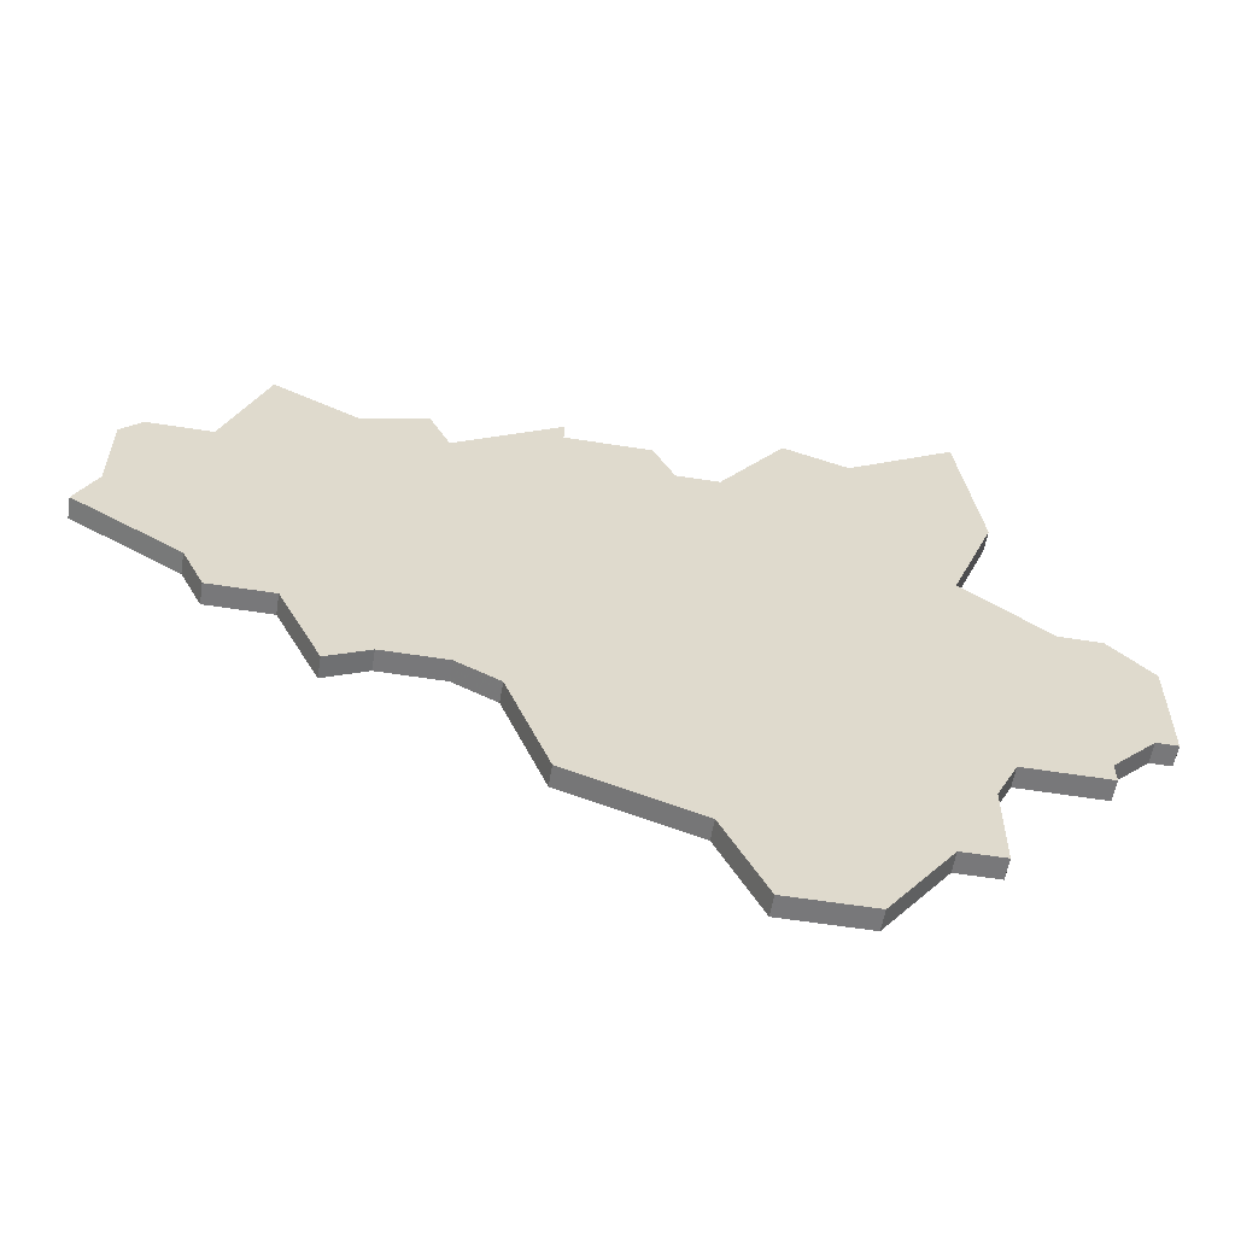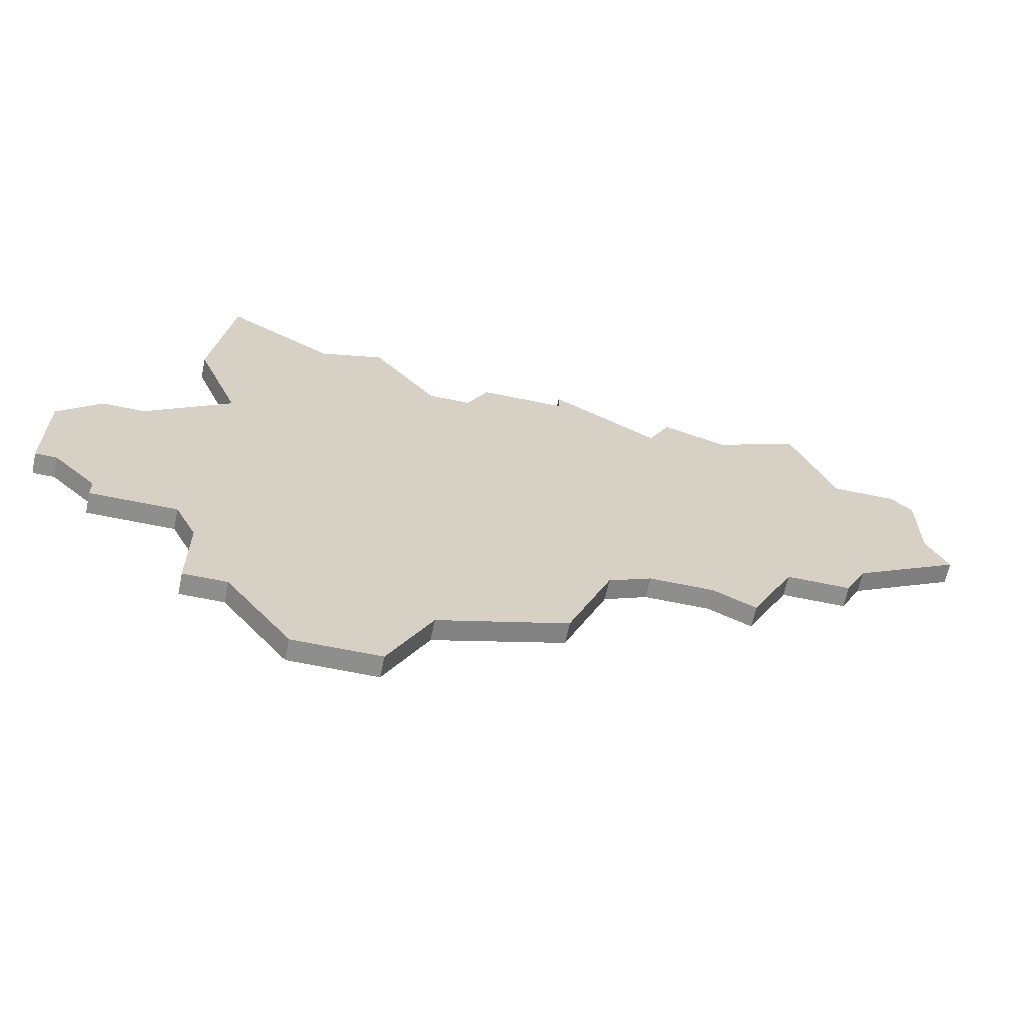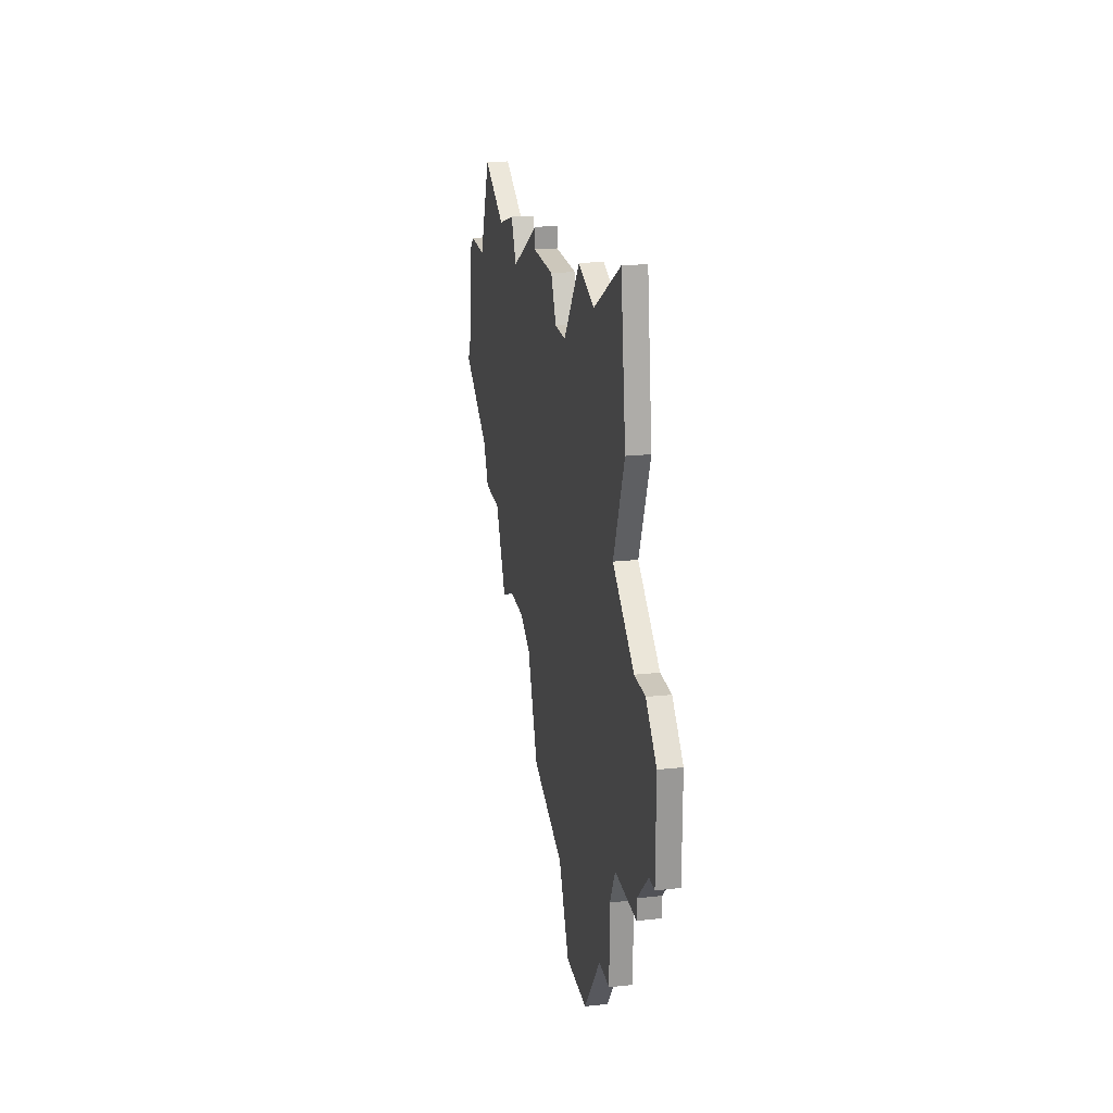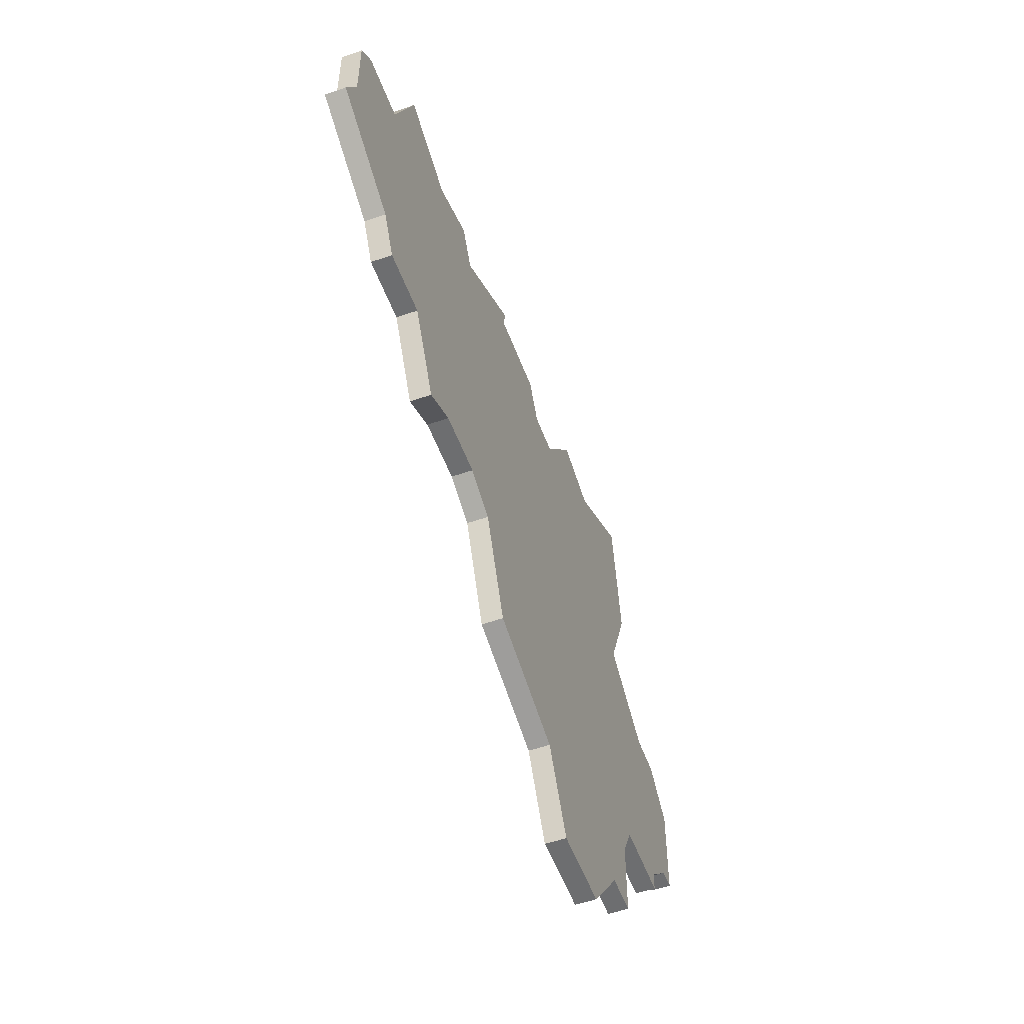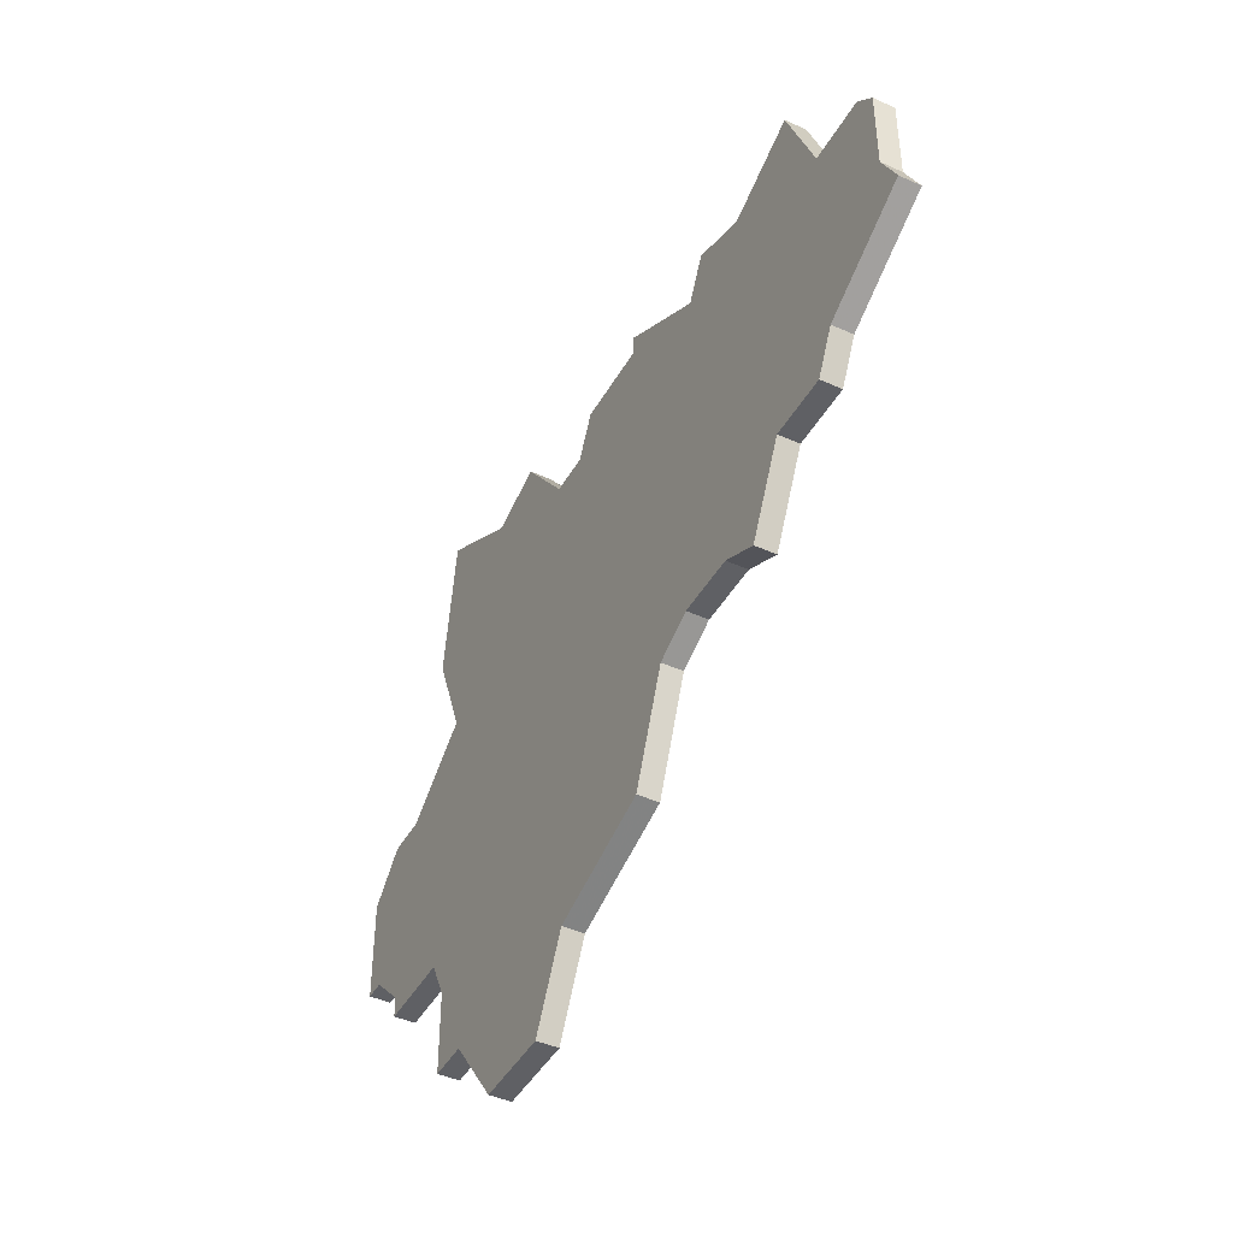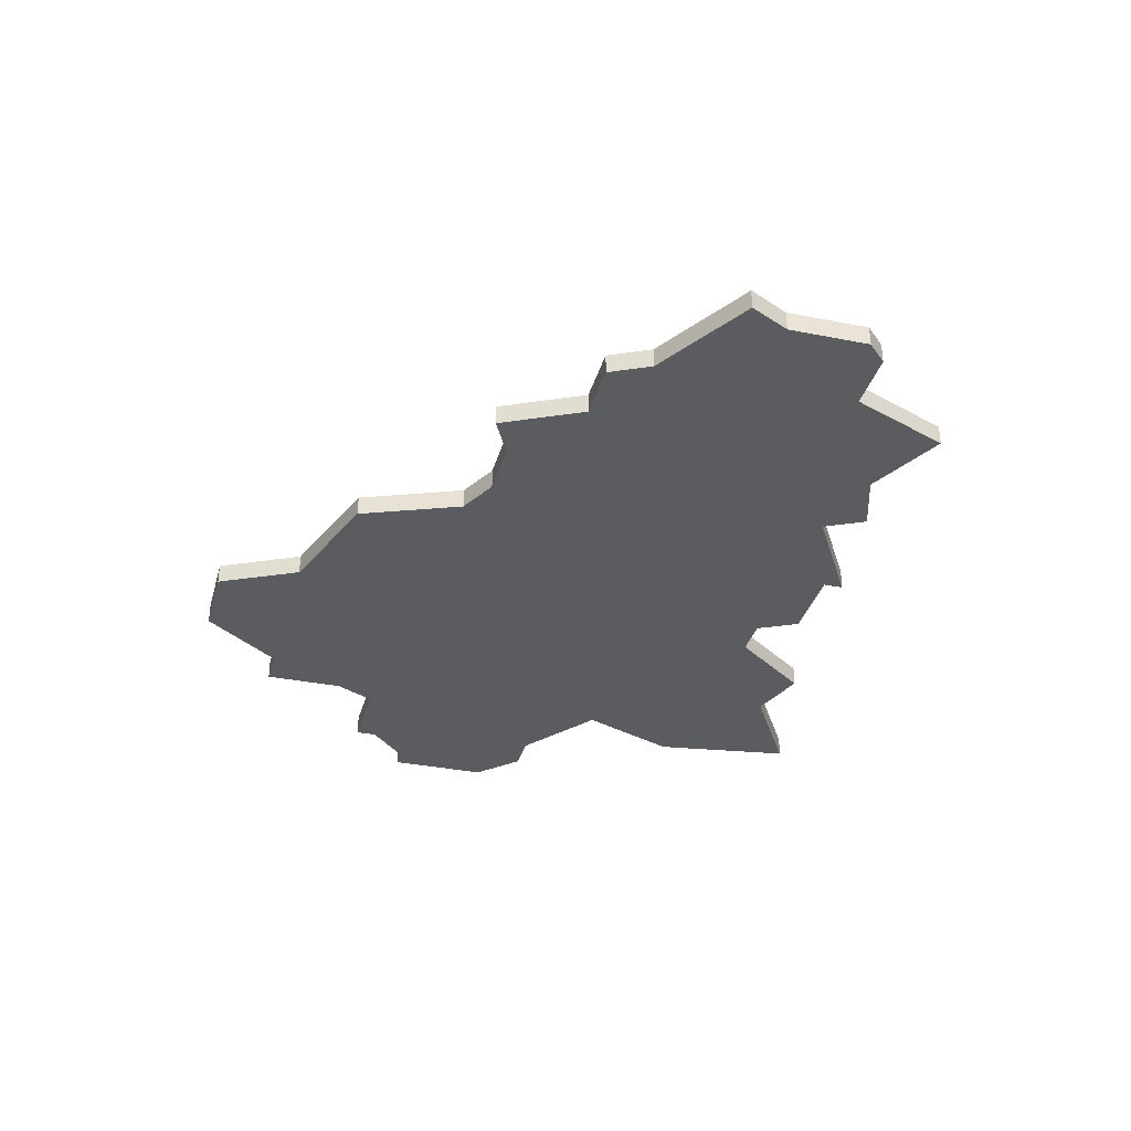
<metadata>
{"format":"obj","ext":"obj","renderer":"f3d","projection":"perspective","resolution":1024,"background":"white","views":[{"elev":-57.6,"azim":170.6,"up":"+Y"},{"elev":-64.8,"azim":-11.8,"up":"+Y"},{"elev":21.7,"azim":-100.6,"up":"+Y"},{"elev":-54.3,"azim":110.3,"up":"+Y"},{"elev":-44.1,"azim":62.1,"up":"+Y"},{"elev":-34.0,"azim":75.0,"up":"+Z"}]}
</metadata>
<code>
v 4480 -858 0
v 4479 -865 0
v 4481 -870 0
v 4477 -873 0
v 4475 -873 0
v 4473 -875 0
v 4473 -880 0
v 4474 -880 0
v 4476 -882 0
v 4476 -883 0
v 4480 -883 0
v 4481 -885 0
v 4481 -889 0
v 4483 -889 0
v 4486 -893 0
v 4490 -893 0
v 4492 -889 0
v 4498 -887 0
v 4500 -882 0
v 4502 -881 0
v 4505 -881 0
v 4507 -882 0
v 4509 -878 0
v 4512 -878 0
v 4513 -876 0
v 4518 -873 0
v 4517 -871 0
v 4517 -867 0
v 4516 -866 0
v 4513 -866 0
v 4511 -861 0
v 4507 -863 0
v 4504 -862 0
v 4503 -864 0
v 4498 -861 0
v 4498 -862 0
v 4494 -862 0
v 4493 -864 0
v 4491 -864 0
v 4488 -860 0
v 4485 -861 0
v 4480 -858 1
v 4479 -865 1
v 4481 -870 1
v 4477 -873 1
v 4475 -873 1
v 4473 -875 1
v 4473 -880 1
v 4474 -880 1
v 4476 -882 1
v 4476 -883 1
v 4480 -883 1
v 4481 -885 1
v 4481 -889 1
v 4483 -889 1
v 4486 -893 1
v 4490 -893 1
v 4492 -889 1
v 4498 -887 1
v 4500 -882 1
v 4502 -881 1
v 4505 -881 1
v 4507 -882 1
v 4509 -878 1
v 4512 -878 1
v 4513 -876 1
v 4518 -873 1
v 4517 -871 1
v 4517 -867 1
v 4516 -866 1
v 4513 -866 1
v 4511 -861 1
v 4507 -863 1
v 4504 -862 1
v 4503 -864 1
v 4498 -861 1
v 4498 -862 1
v 4494 -862 1
v 4493 -864 1
v 4491 -864 1
v 4488 -860 1
v 4485 -861 1
f 2 1 41
f 6 5 4
f 8 7 6
f 11 10 9
f 14 13 12
f 16 15 14
f 19 18 17
f 23 22 21
f 25 24 23
f 27 26 25
f 29 28 27
f 32 31 30
f 34 33 32
f 36 35 34
f 38 37 36
f 41 40 39
f 3 2 41
f 8 6 4
f 11 9 8
f 16 14 12
f 23 21 20
f 27 25 23
f 30 29 27
f 34 32 30
f 38 36 34
f 3 41 39
f 8 4 3
f 16 12 11
f 27 23 20
f 34 30 27
f 3 39 38
f 11 8 3
f 17 16 11
f 27 20 19
f 38 34 27
f 11 3 38
f 19 17 11
f 38 27 19
f 19 11 38
f 82 42 43
f 45 46 47
f 47 48 49
f 50 51 52
f 53 54 55
f 55 56 57
f 58 59 60
f 62 63 64
f 64 65 66
f 66 67 68
f 68 69 70
f 71 72 73
f 73 74 75
f 75 76 77
f 77 78 79
f 80 81 82
f 82 43 44
f 45 47 49
f 49 50 52
f 53 55 57
f 61 62 64
f 64 66 68
f 68 70 71
f 71 73 75
f 75 77 79
f 80 82 44
f 44 45 49
f 52 53 57
f 61 64 68
f 68 71 75
f 79 80 44
f 44 49 52
f 52 57 58
f 60 61 68
f 68 75 79
f 79 44 52
f 52 58 60
f 60 68 79
f 79 52 60
f 43 42 2
f 2 42 1
f 44 43 3
f 3 43 2
f 45 44 4
f 4 44 3
f 46 45 5
f 5 45 4
f 47 46 6
f 6 46 5
f 48 47 7
f 7 47 6
f 49 48 8
f 8 48 7
f 50 49 9
f 9 49 8
f 51 50 10
f 10 50 9
f 52 51 11
f 11 51 10
f 53 52 12
f 12 52 11
f 54 53 13
f 13 53 12
f 55 54 14
f 14 54 13
f 56 55 15
f 15 55 14
f 57 56 16
f 16 56 15
f 58 57 17
f 17 57 16
f 59 58 18
f 18 58 17
f 60 59 19
f 19 59 18
f 61 60 20
f 20 60 19
f 62 61 21
f 21 61 20
f 63 62 22
f 22 62 21
f 64 63 23
f 23 63 22
f 65 64 24
f 24 64 23
f 66 65 25
f 25 65 24
f 67 66 26
f 26 66 25
f 68 67 27
f 27 67 26
f 69 68 28
f 28 68 27
f 70 69 29
f 29 69 28
f 71 70 30
f 30 70 29
f 72 71 31
f 31 71 30
f 73 72 32
f 32 72 31
f 74 73 33
f 33 73 32
f 75 74 34
f 34 74 33
f 76 75 35
f 35 75 34
f 77 76 36
f 36 76 35
f 78 77 37
f 37 77 36
f 79 78 38
f 38 78 37
f 80 79 39
f 39 79 38
f 81 80 40
f 40 80 39
f 42 82 1
f 1 82 41
f 82 81 41
f 41 81 40

</code>
